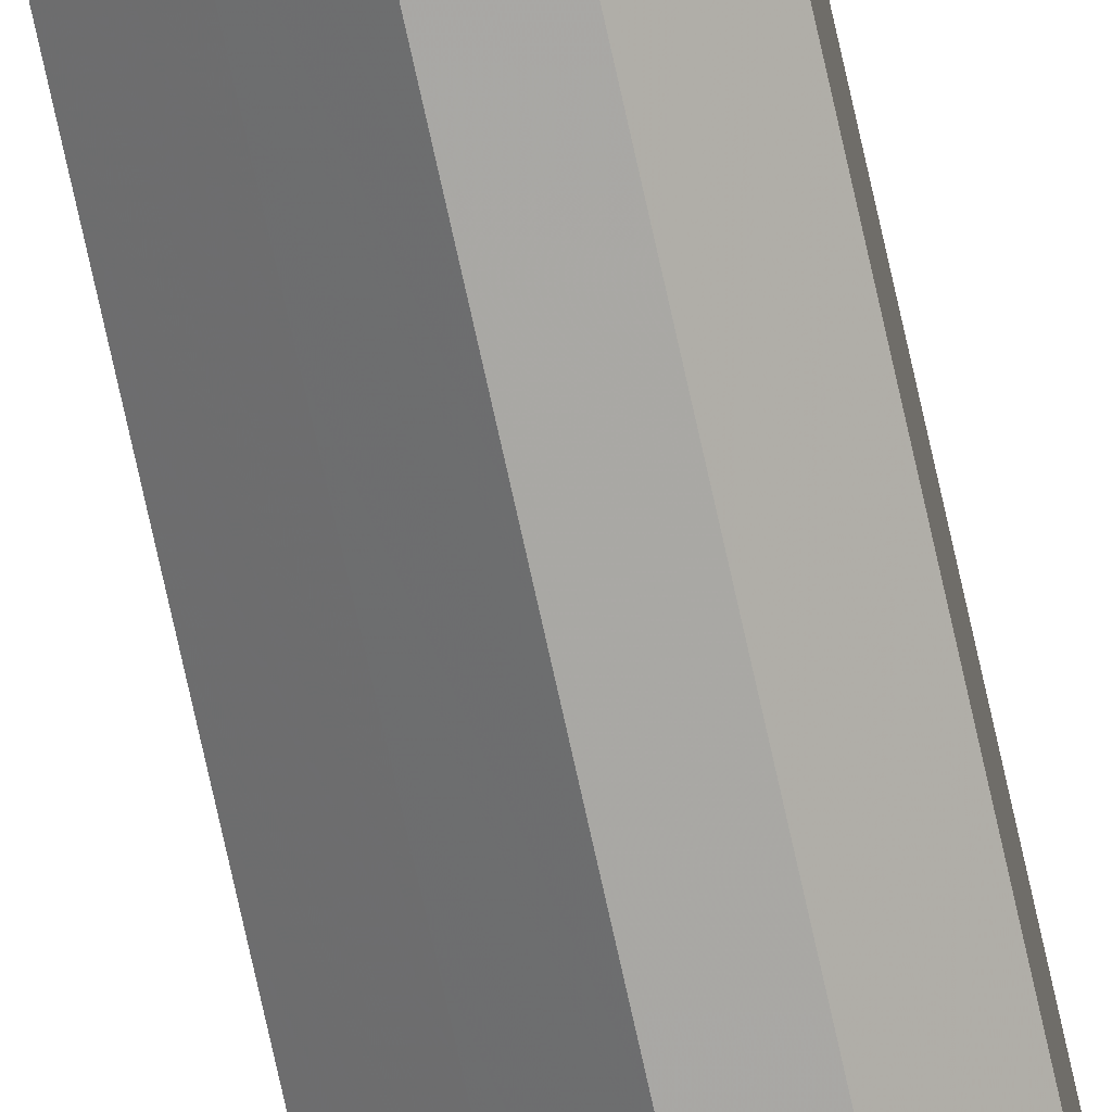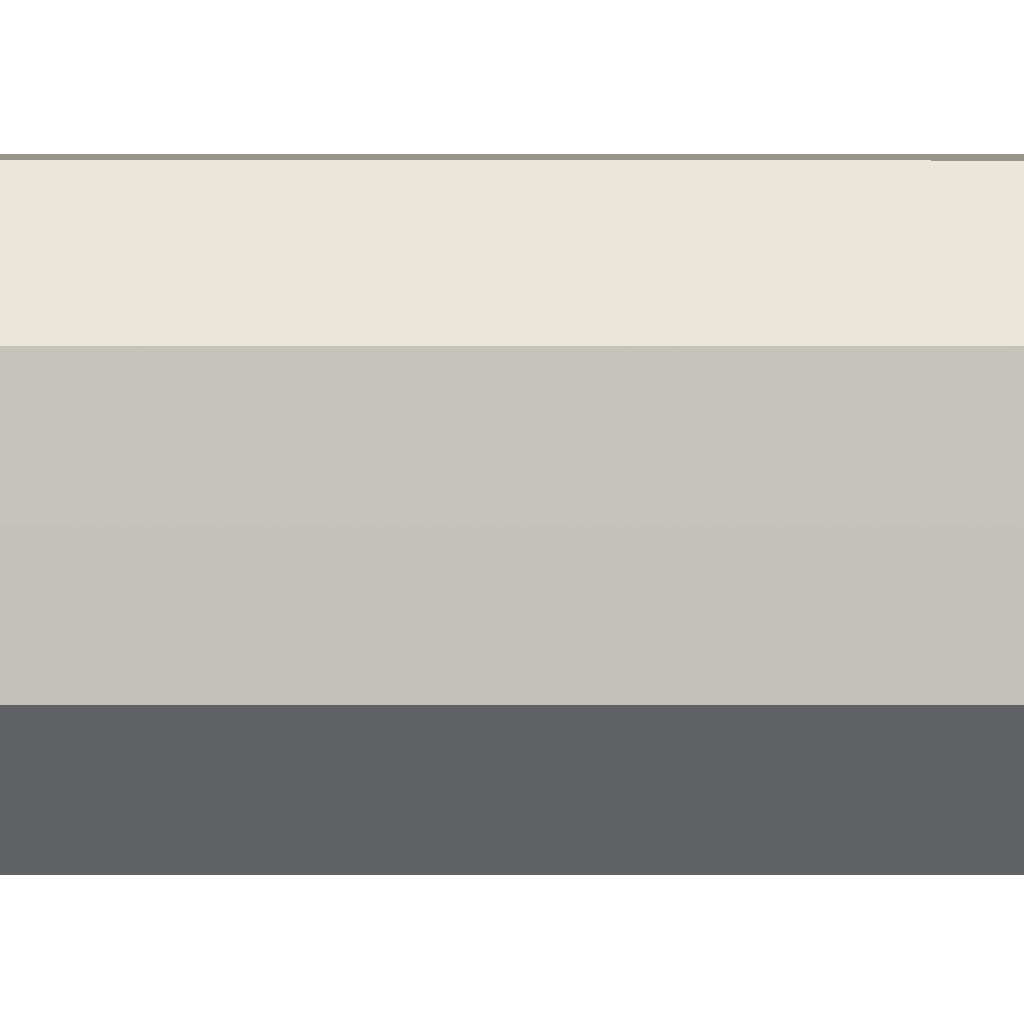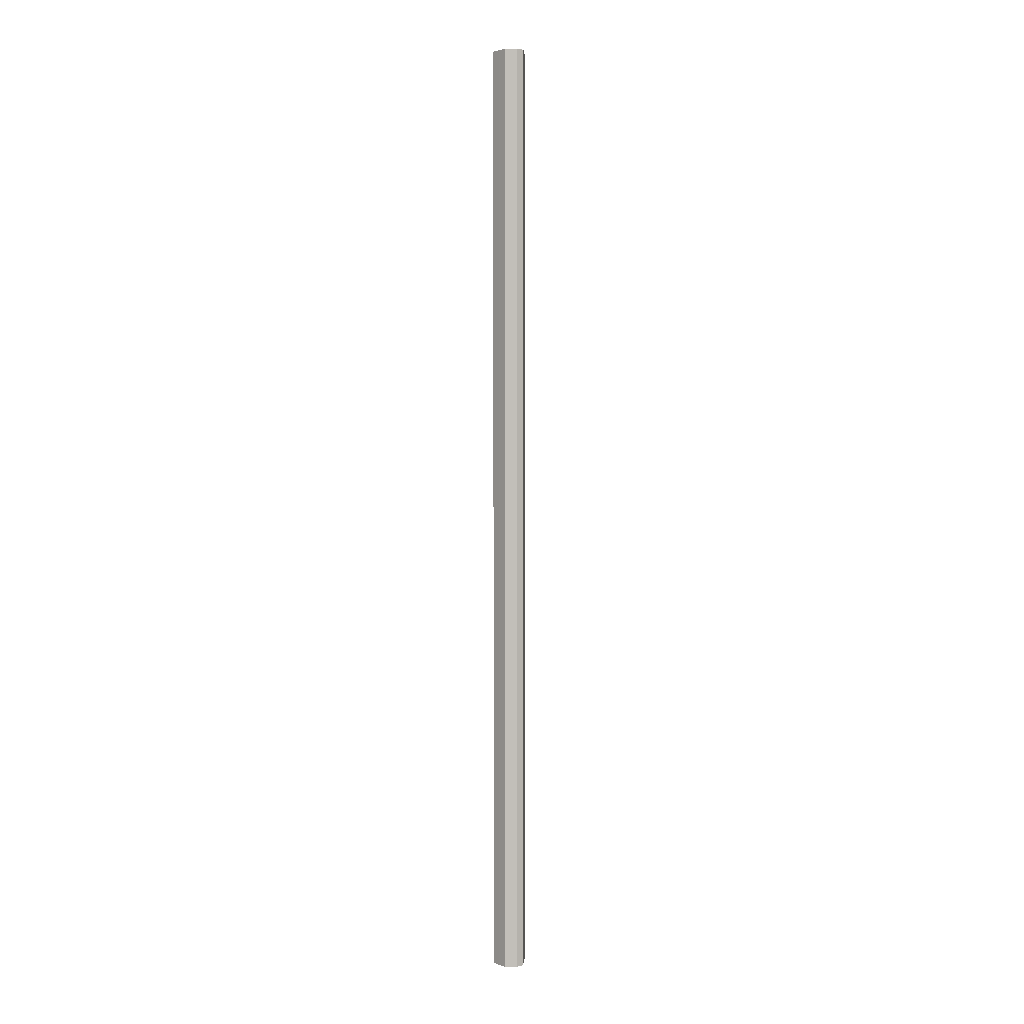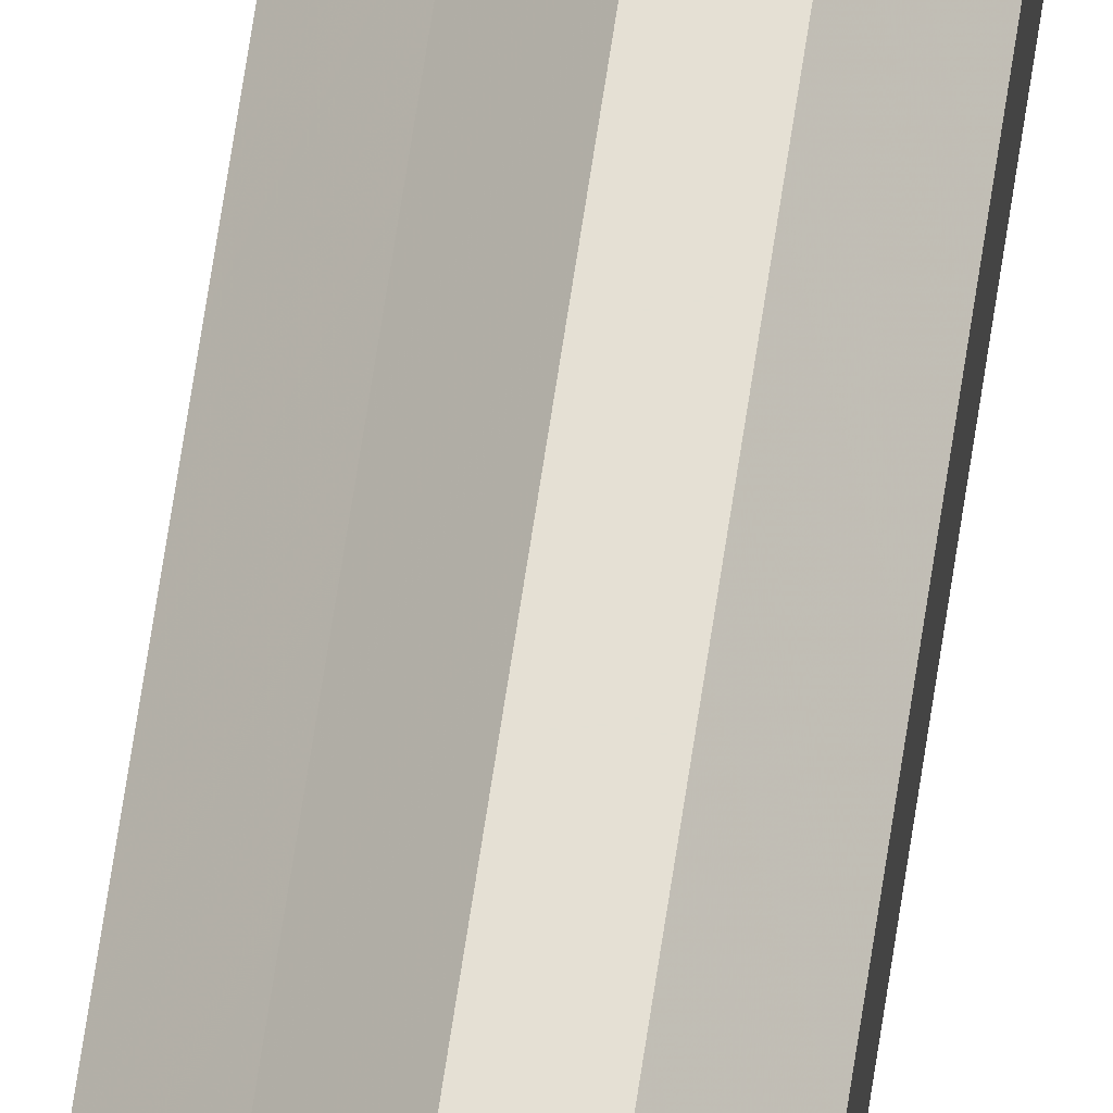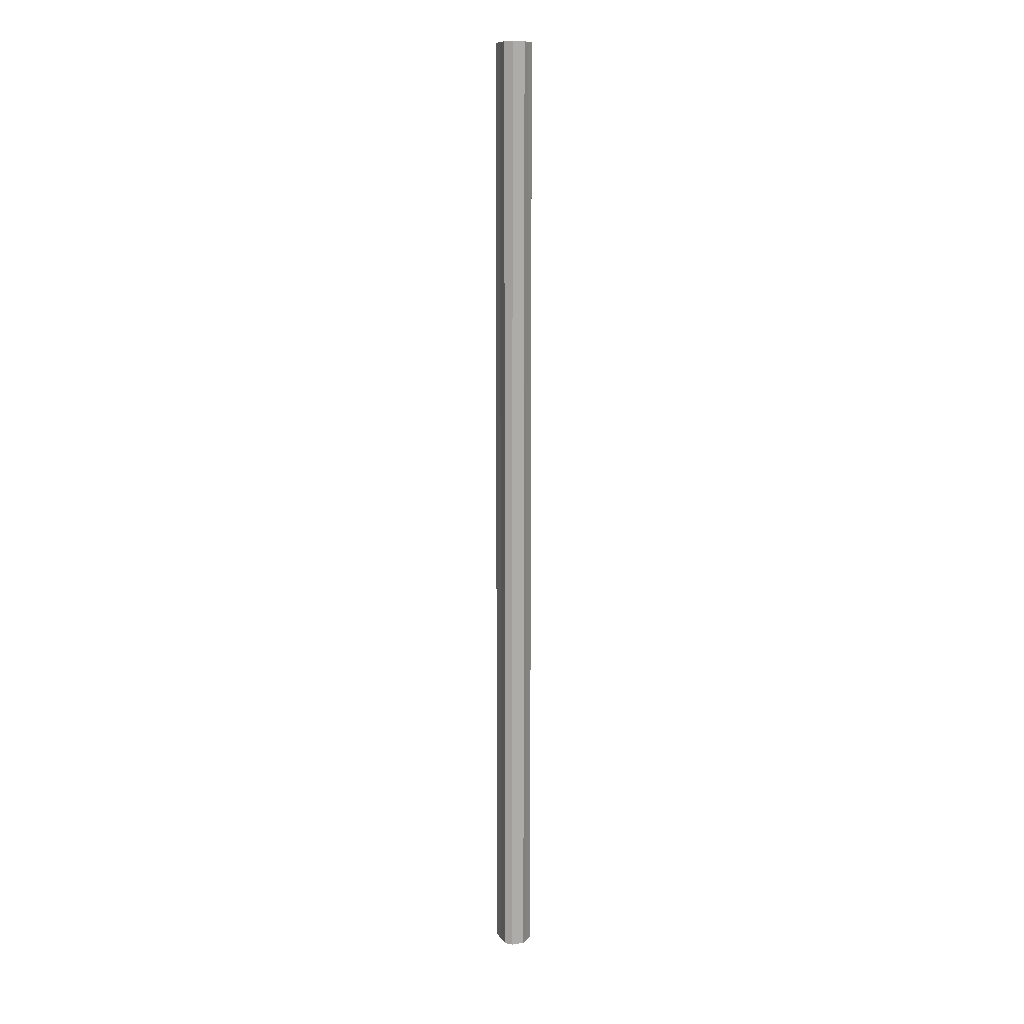
<metadata>
{"format":"obj","ext":"obj","renderer":"f3d","projection":"perspective","resolution":1024,"background":"white","views":[{"elev":-75.0,"azim":12.5,"up":"+Y"},{"elev":2.3,"azim":90.2,"up":"+Y"},{"elev":2.4,"azim":139.2,"up":"+Z"},{"elev":65.7,"azim":8.4,"up":"+Y"},{"elev":11.2,"azim":24.9,"up":"+Z"}]}
</metadata>
<code>
o 1947
v 2253 1884 22.7
v 2253 1884 22.7
v 2253 1884 23.77
v 2253 1884 22.7
v 2253 1884 23.77
v 2253 1884 22.7
v 2253 1884 23.77
v 2253 1884 22.7
v 2253 1884 23.77
v 2253 1884 22.7
v 2253 1884 23.77
v 2253 1884 22.7
v 2253 1884 23.77
v 2253 1884 22.7
v 2253 1884 23.77
v 2253 1884 22.7
v 2253 1884 23.77
v 2253 1884 22.7
v 2253 1884 23.77
v 2253 1884 22.7
v 2253 1884 23.77
v 2253 1884 22.7
v 2253 1884 23.77
v 2253 1884 22.7
v 2253 1884 23.77
v 2253 1884 22.7
v 2253 1884 23.77
v 2253 1884 22.7
v 2253 1884 23.77
v 2253 1884 22.7
v 2253 1884 23.77
v 2253 1884 22.7
v 2253 1884 23.77
v 2253 1884 22.7
v 2253 1884 23.77
v 2253 1884 22.7
v 2253 1884 23.77
v 2253 1884 22.7
v 2253 1884 23.77
v 2253 1884 22.7
v 2253 1884 23.77
v 2253 1884 22.7
v 2253 1884 22.7
v 2253 1884 22.7
v 2253 1884 22.7
v 2253 1884 22.7
v 2253 1884 22.7
v 2253 1884 22.7
v 2253 1884 22.7
v 2253 1884 22.7
v 2253 1884 22.7
v 2253 1884 23.77
v 2253 1884 23.77
v 2253 1884 23.77
v 2253 1884 23.77
v 2253 1884 23.77
v 2253 1884 23.77
v 2253 1884 23.77
v 2253 1884 23.77
v 2253 1884 23.77
v 2253 1884 23.77
v 2253 1884 23.77
f 1 2 3
f 2 4 5
f 6 1 7
f 4 8 9
f 10 6 11
f 8 12 13
f 12 14 15
f 11 16 17
f 14 18 19
f 18 20 21
f 20 22 23
f 17 24 25
f 25 26 27
f 27 28 29
f 29 30 31
f 31 32 33
f 33 34 35
f 35 36 37
f 37 38 39
f 39 40 41
f 42 40 43
f 42 44 40
f 42 43 45
f 42 46 44
f 42 45 47
f 42 48 46
f 42 47 49
f 42 50 48
f 42 49 51
f 42 51 50
f 52 53 54
f 52 55 53
f 52 54 56
f 52 57 55
f 52 56 58
f 52 59 57
f 52 58 60
f 52 61 59
f 52 60 62
f 52 62 61

</code>
